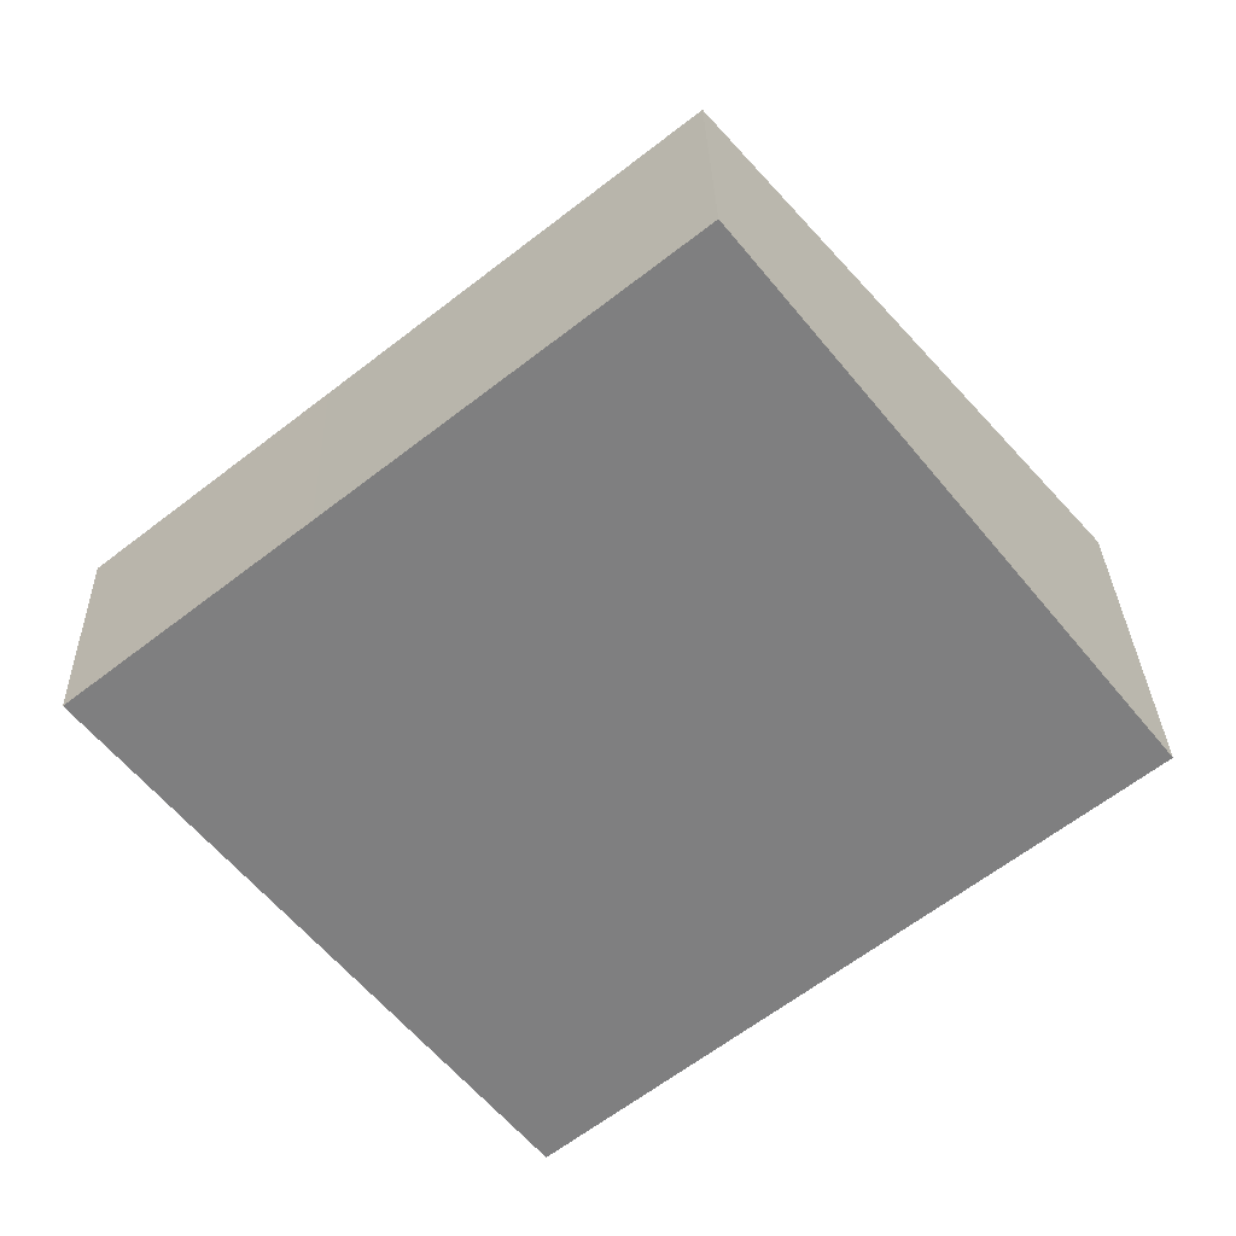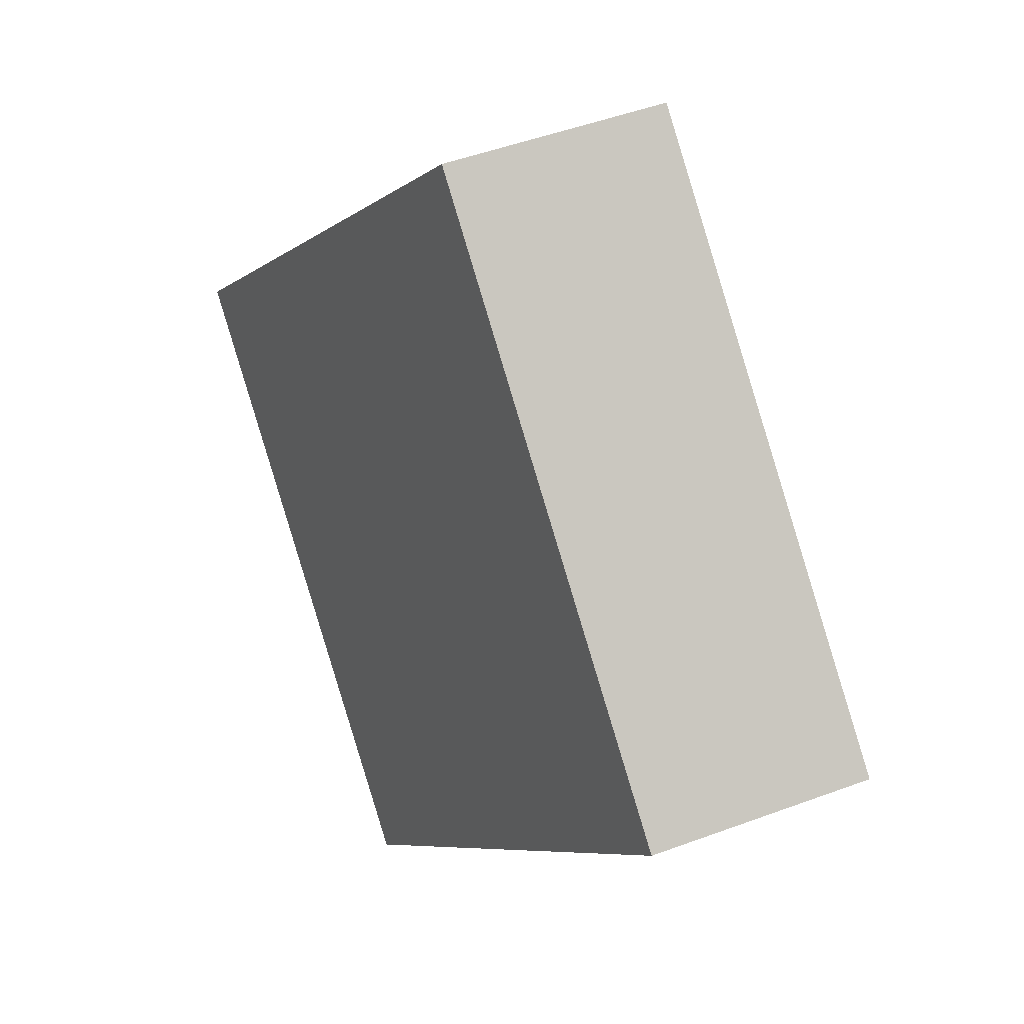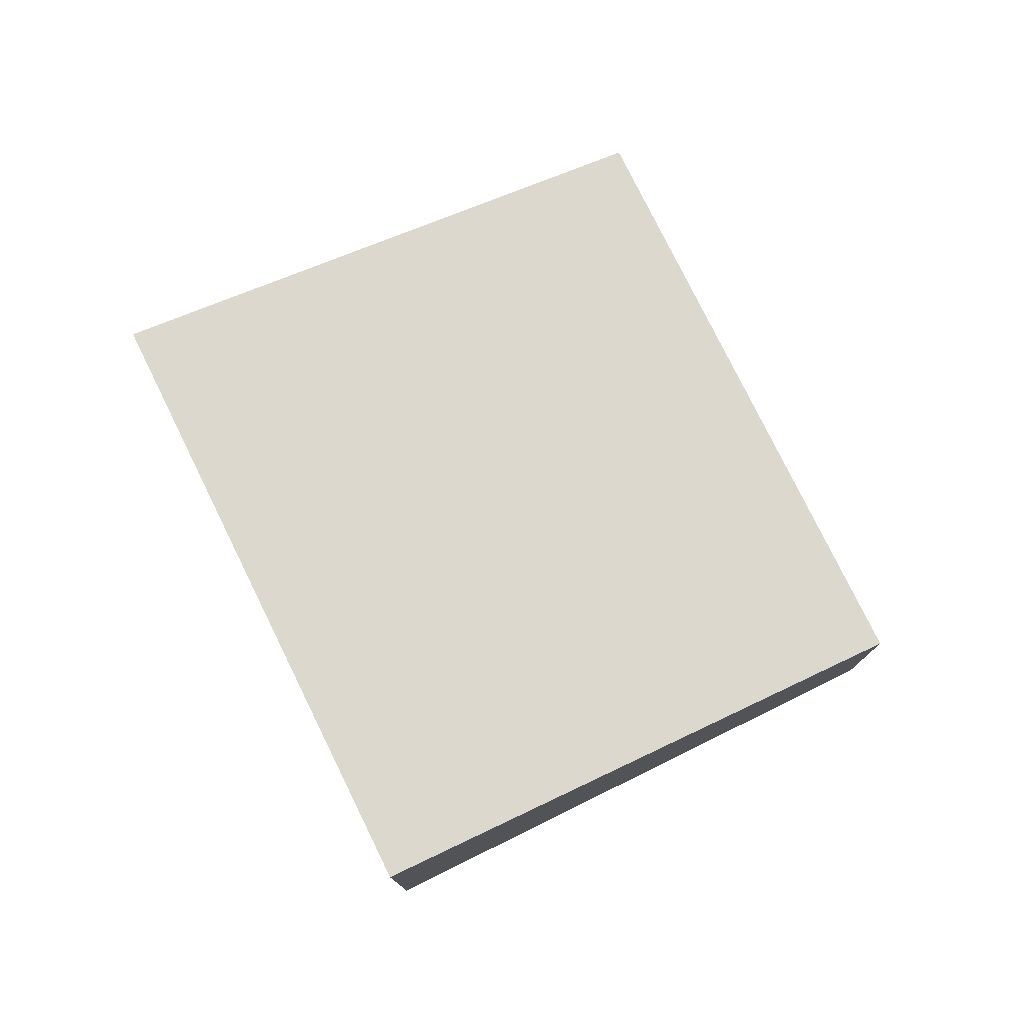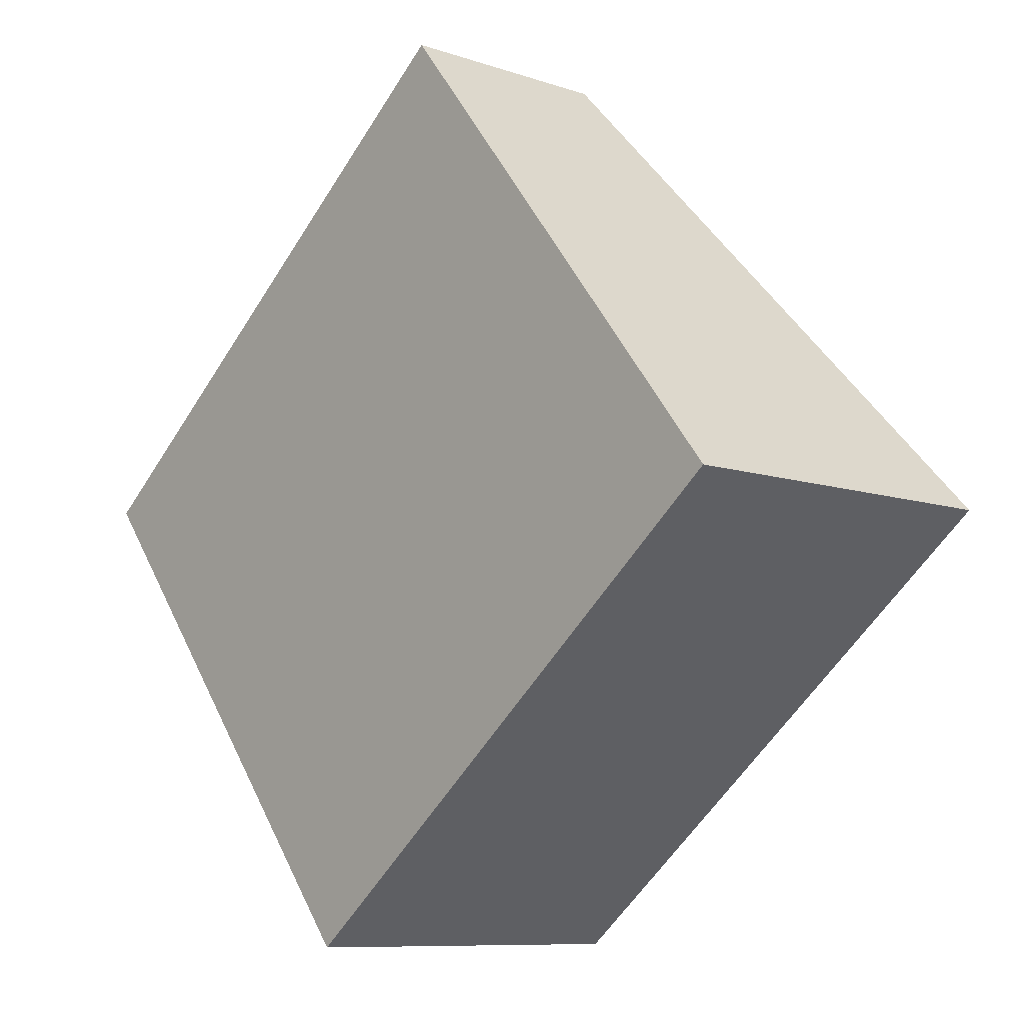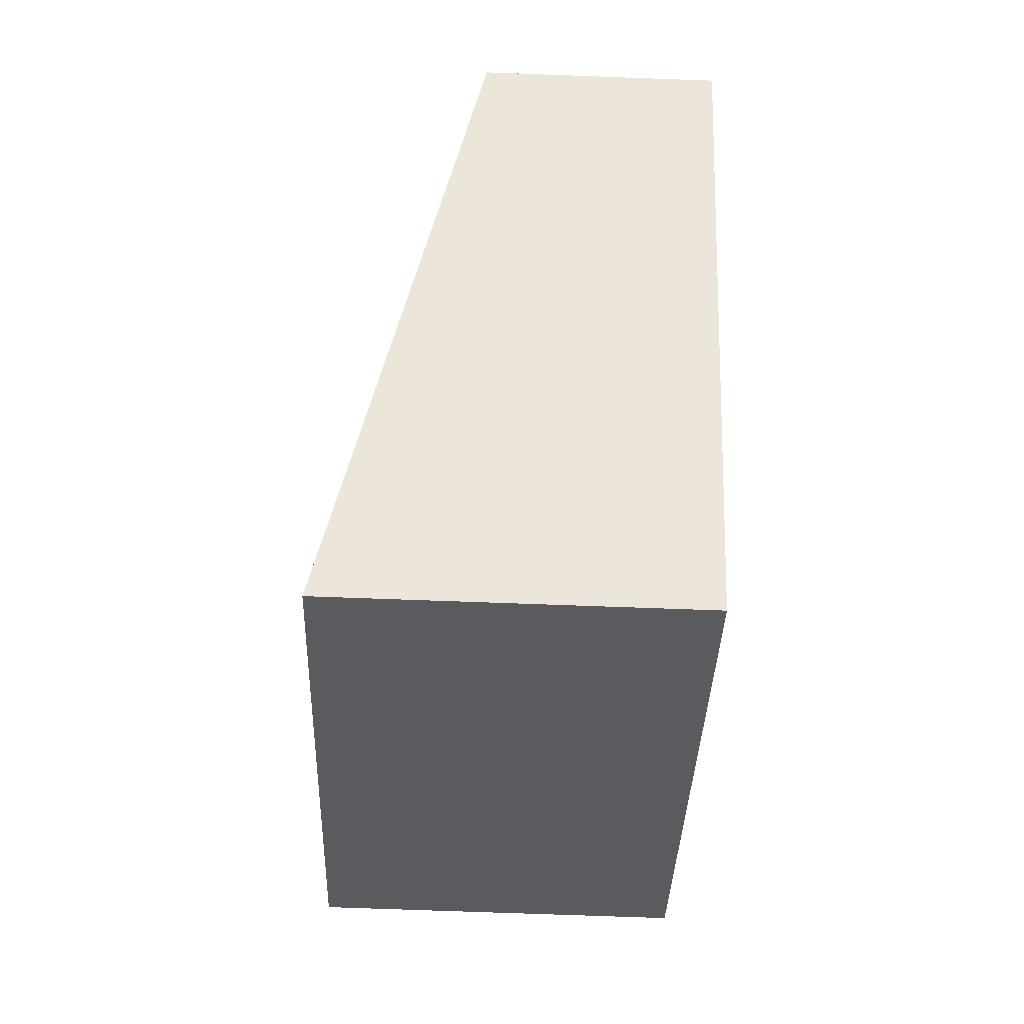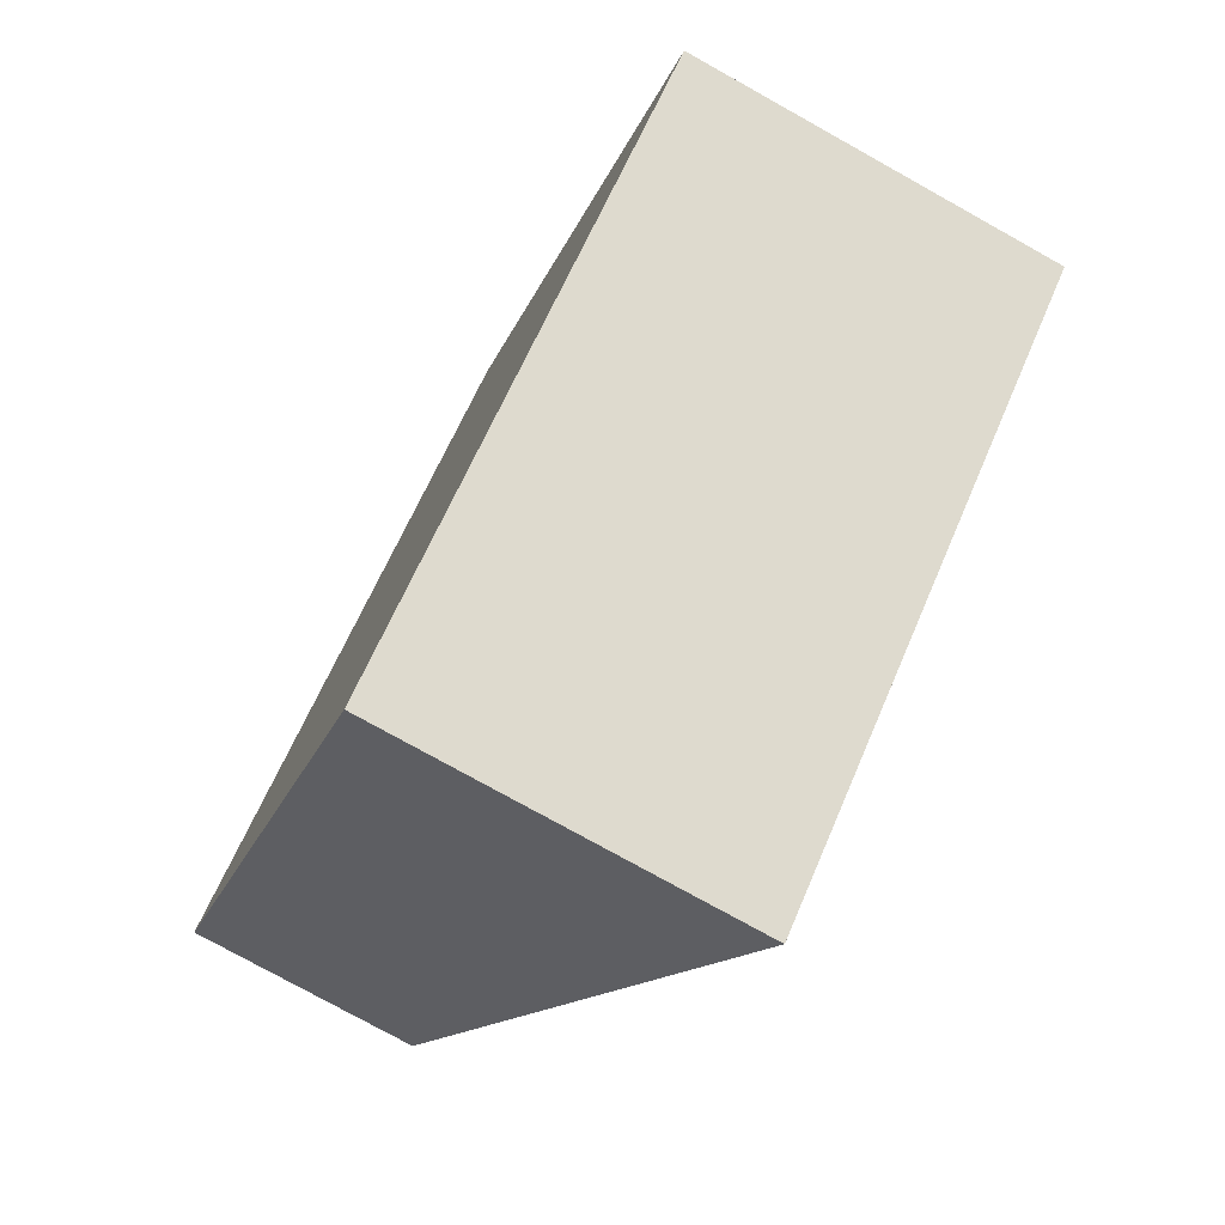
<metadata>
{"format":"obj","ext":"obj","renderer":"f3d","projection":"perspective","resolution":1024,"background":"white","views":[{"elev":30.4,"azim":-1.6,"up":"+Z"},{"elev":51.1,"azim":-111.8,"up":"+Z"},{"elev":77.9,"azim":-154.7,"up":"+Y"},{"elev":-9.2,"azim":48.2,"up":"+Z"},{"elev":-71.2,"azim":-92.1,"up":"+Z"},{"elev":-77.3,"azim":60.9,"up":"+Z"}]}
</metadata>
<code>
v  0 2.682 1.642e-16
v  10.76 4.371 -0.785
v  4.556 4.371 -5.721
v  2.486 2.682 1.979
v  5.348 2.682 4.258
v  6.199 2.682 4.936
v  6.199 -3.022e-16 4.936
v  5.348 -2.607e-16 4.258
v  2.486 -1.212e-16 1.979
v  0 0 0
v  10.76 4.807e-17 -0.785
v  4.556 3.503e-16 -5.721
g defaultobject
f 1 2 3
f 2 1 4
f 2 4 5
f 2 5 6
f 5 7 6
f 7 5 8
f 8 5 4
f 8 4 9
f 9 4 1
f 9 1 10
f 6 11 2
f 11 6 7
f 11 3 2
f 3 11 12
f 12 1 3
f 1 12 10
f 7 12 11
f 12 7 8
f 12 8 9
f 12 9 10

</code>
